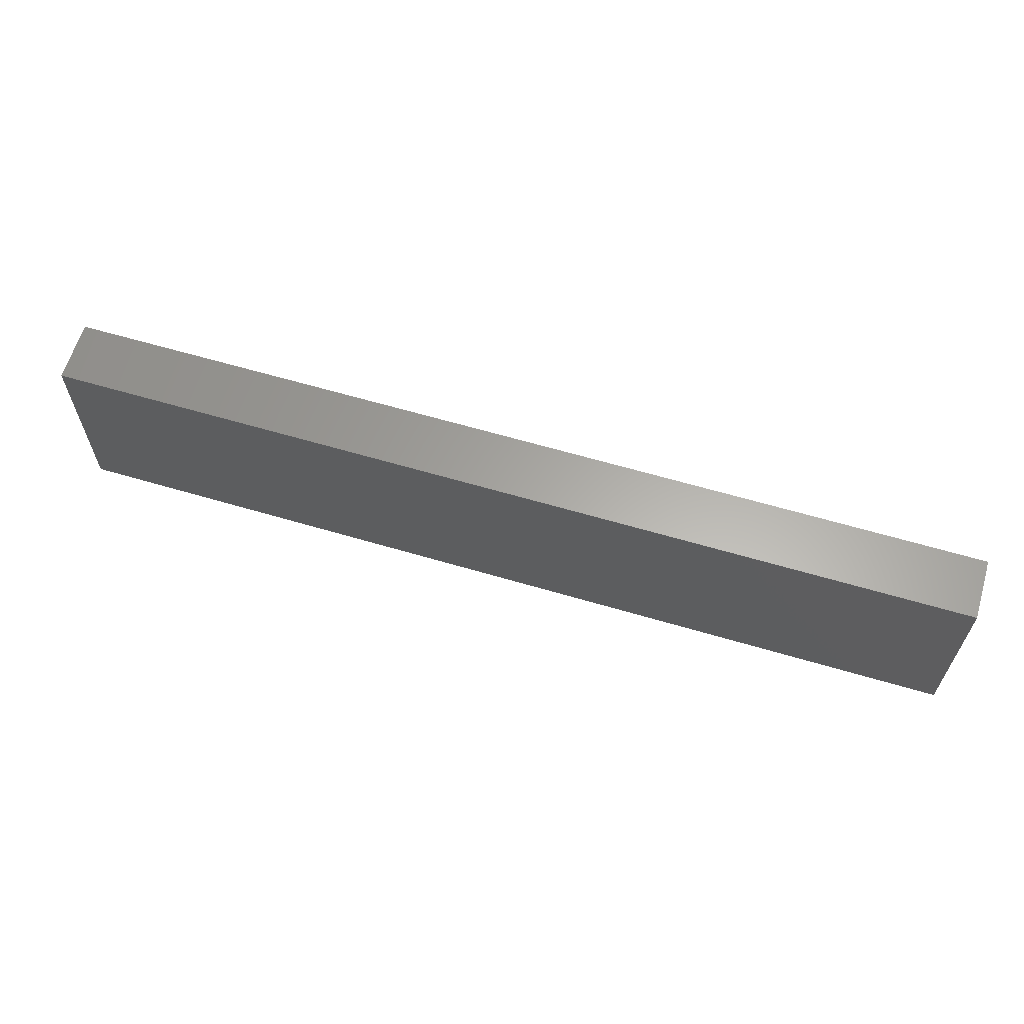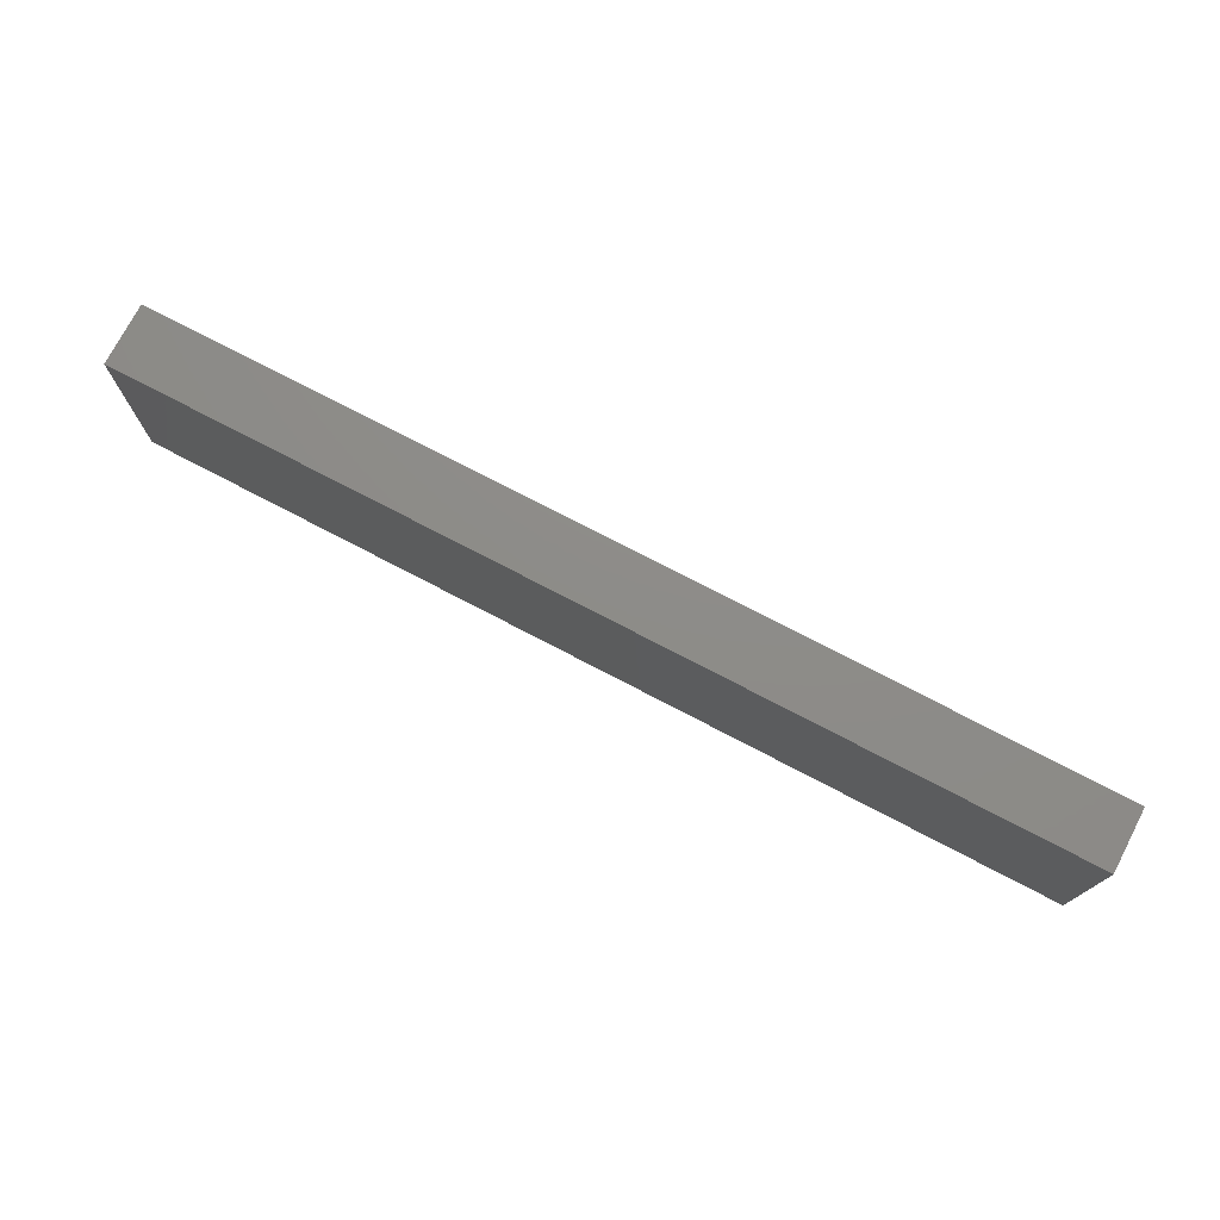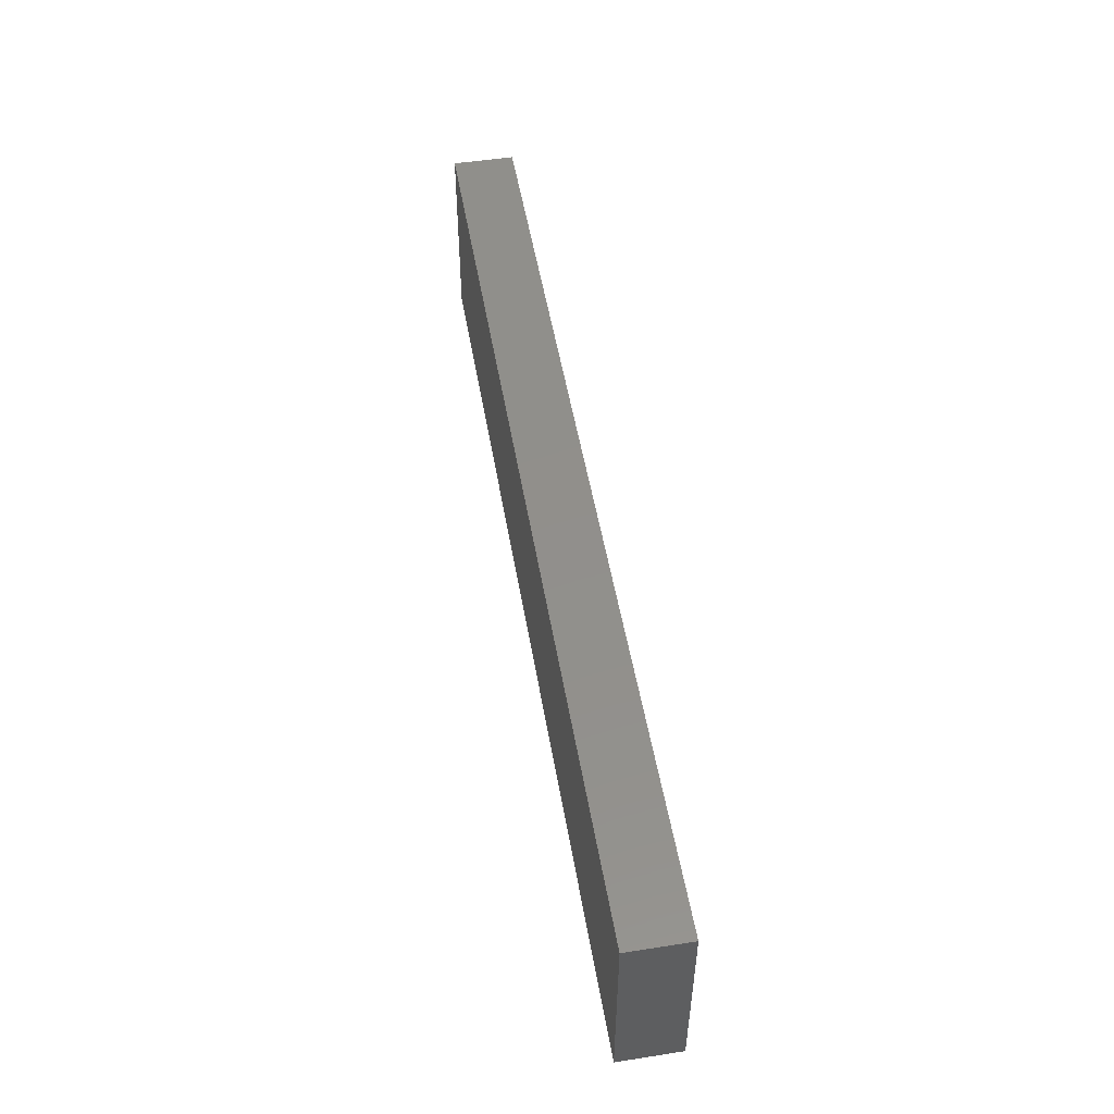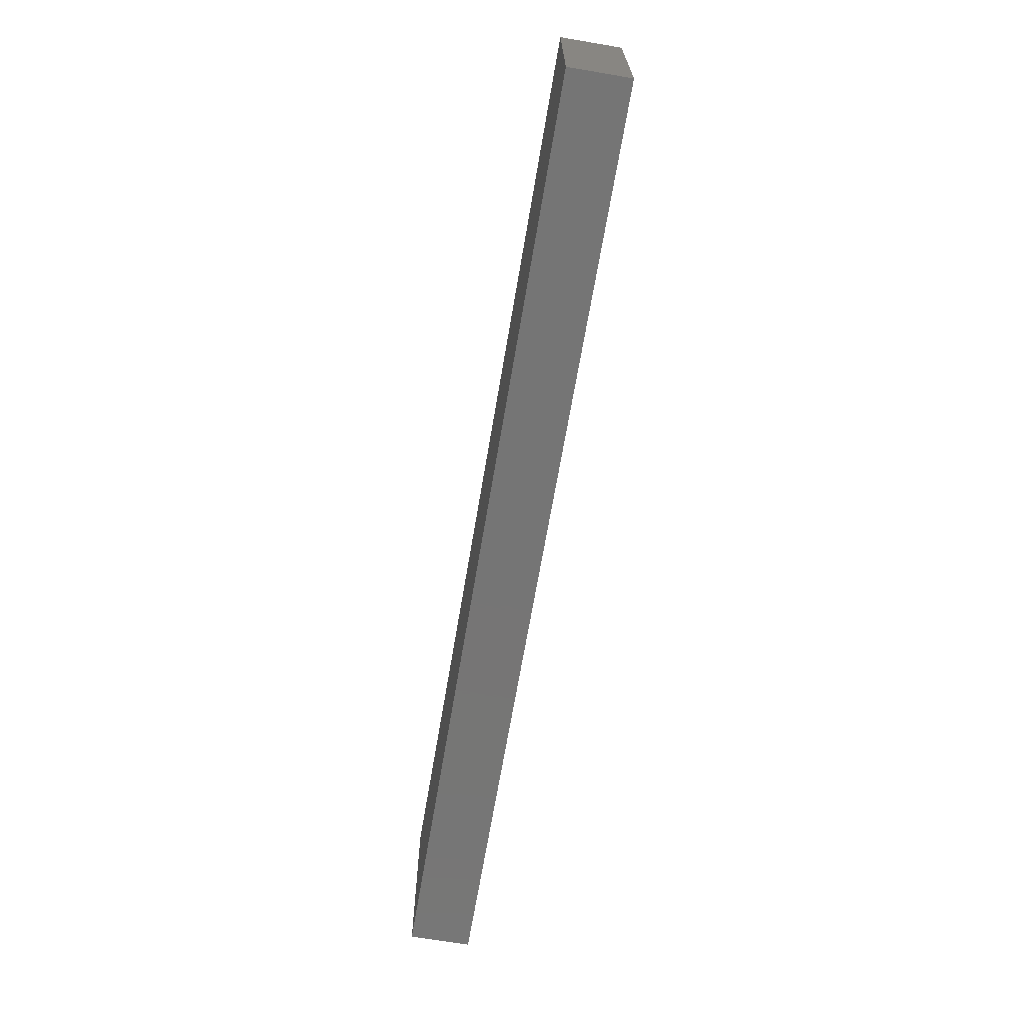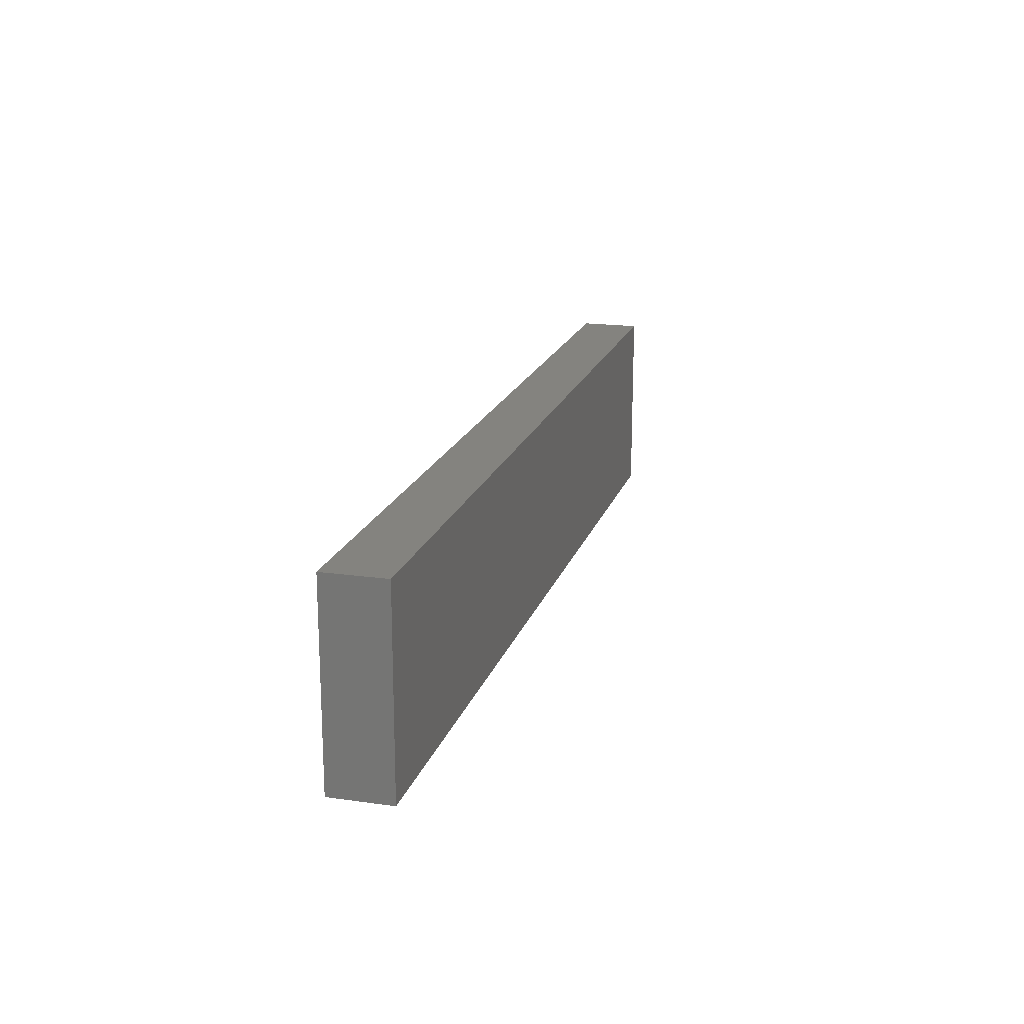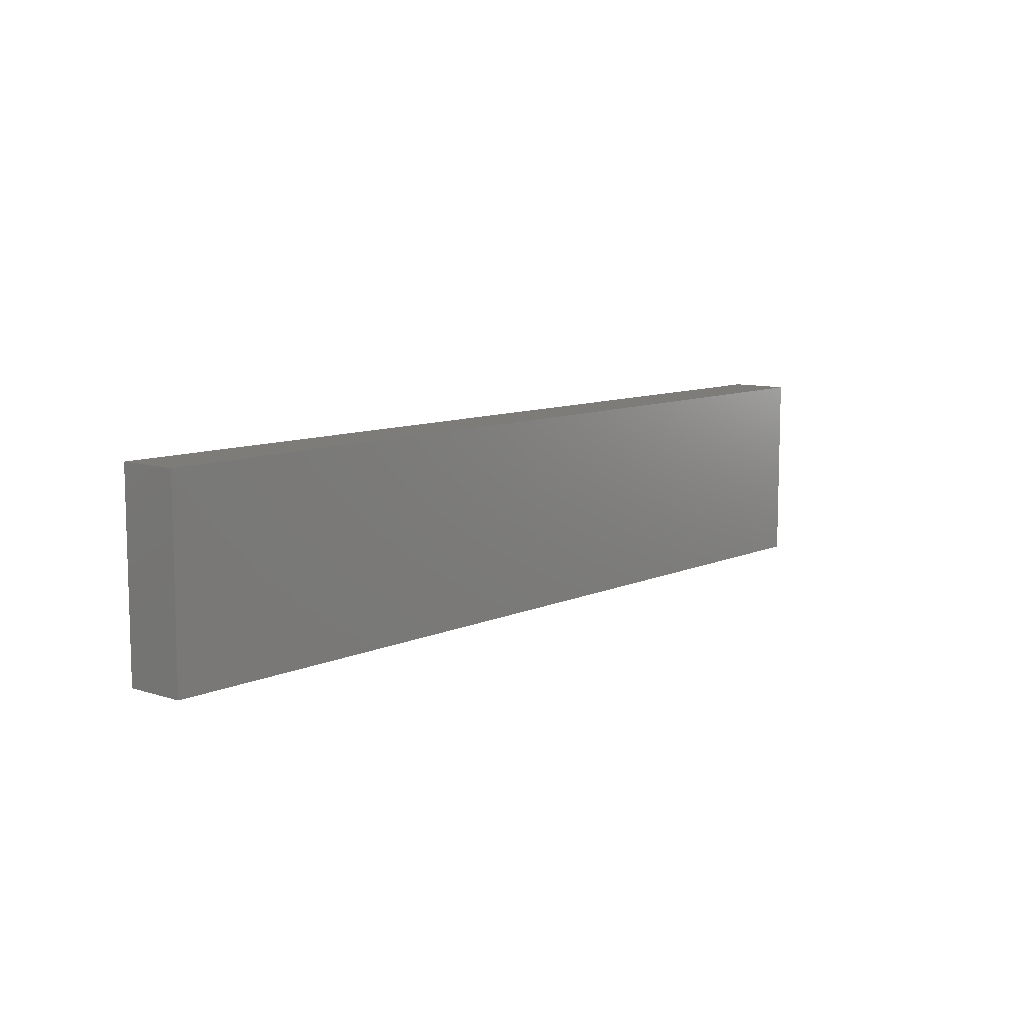
<metadata>
{"format":"stl","ext":"stl","renderer":"f3d","projection":"perspective","resolution":1024,"background":"white","views":[{"elev":62.5,"azim":-163.3,"up":"+Y"},{"elev":74.9,"azim":-152.4,"up":"+Y"},{"elev":51.2,"azim":-99.6,"up":"+Y"},{"elev":-67.7,"azim":-99.6,"up":"+Y"},{"elev":18.4,"azim":-74.7,"up":"+Y"},{"elev":9.3,"azim":130.3,"up":"+Y"}]}
</metadata>
<code>
# stl→obj: 8 verts, 12 faces
v 0.5295 0.07362 0.5165
v 0.5295 0.07681 0.5165
v 0.5447 0.07681 0.5165
v 0.5447 0.07362 0.5165
v 0.5295 0.07681 0.5175
v 0.5295 0.07362 0.5175
v 0.5447 0.07681 0.5175
v 0.5447 0.07362 0.5175
f 1 2 3
f 1 3 4
f 5 2 1
f 5 1 6
f 5 7 3
f 5 3 2
f 8 7 5
f 8 5 6
f 8 6 1
f 8 1 4
f 8 4 3
f 8 3 7

</code>
